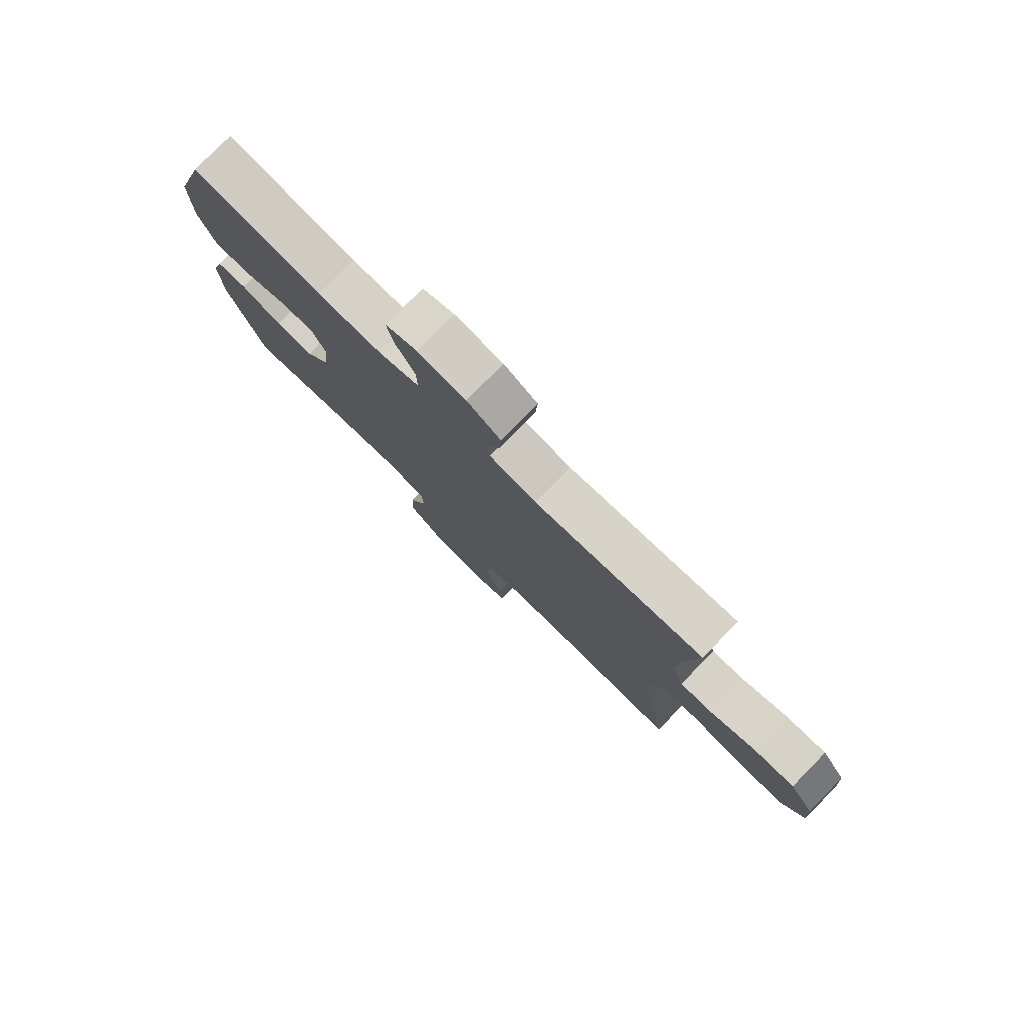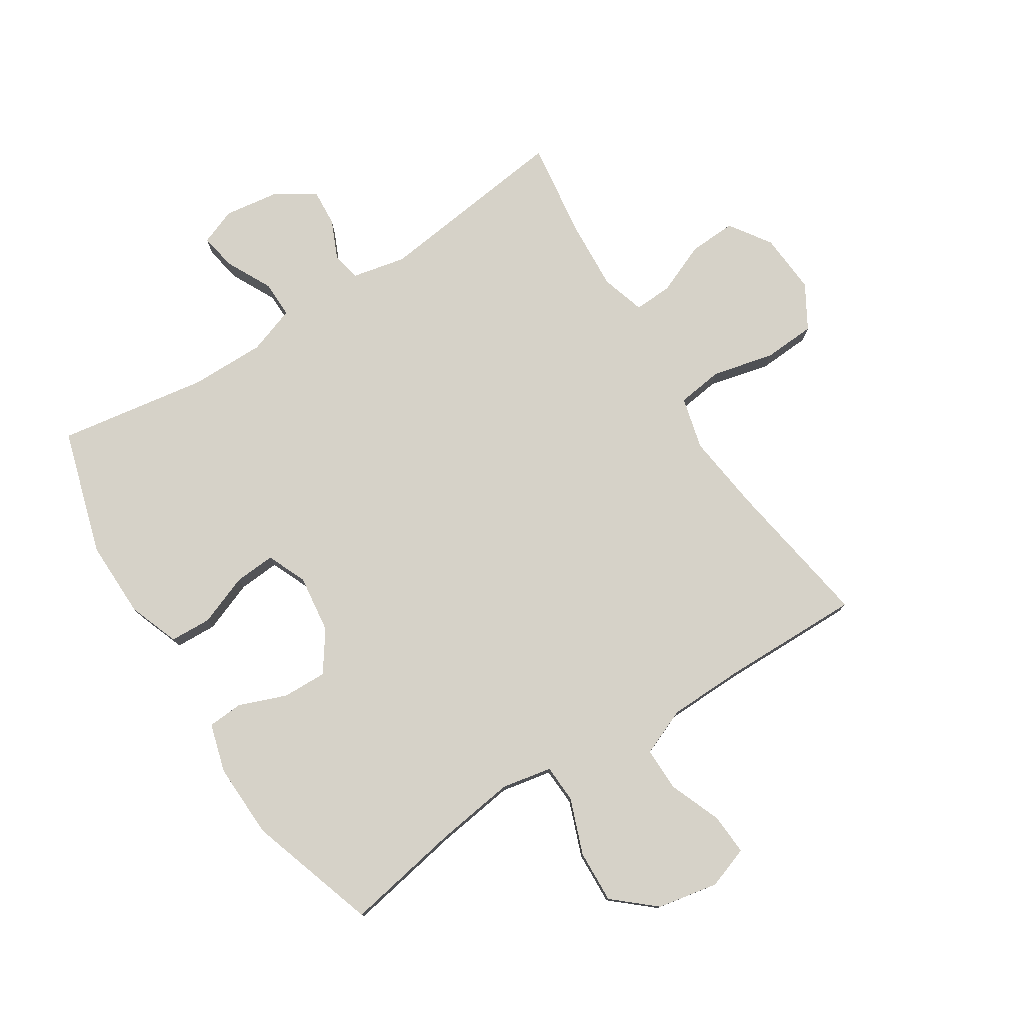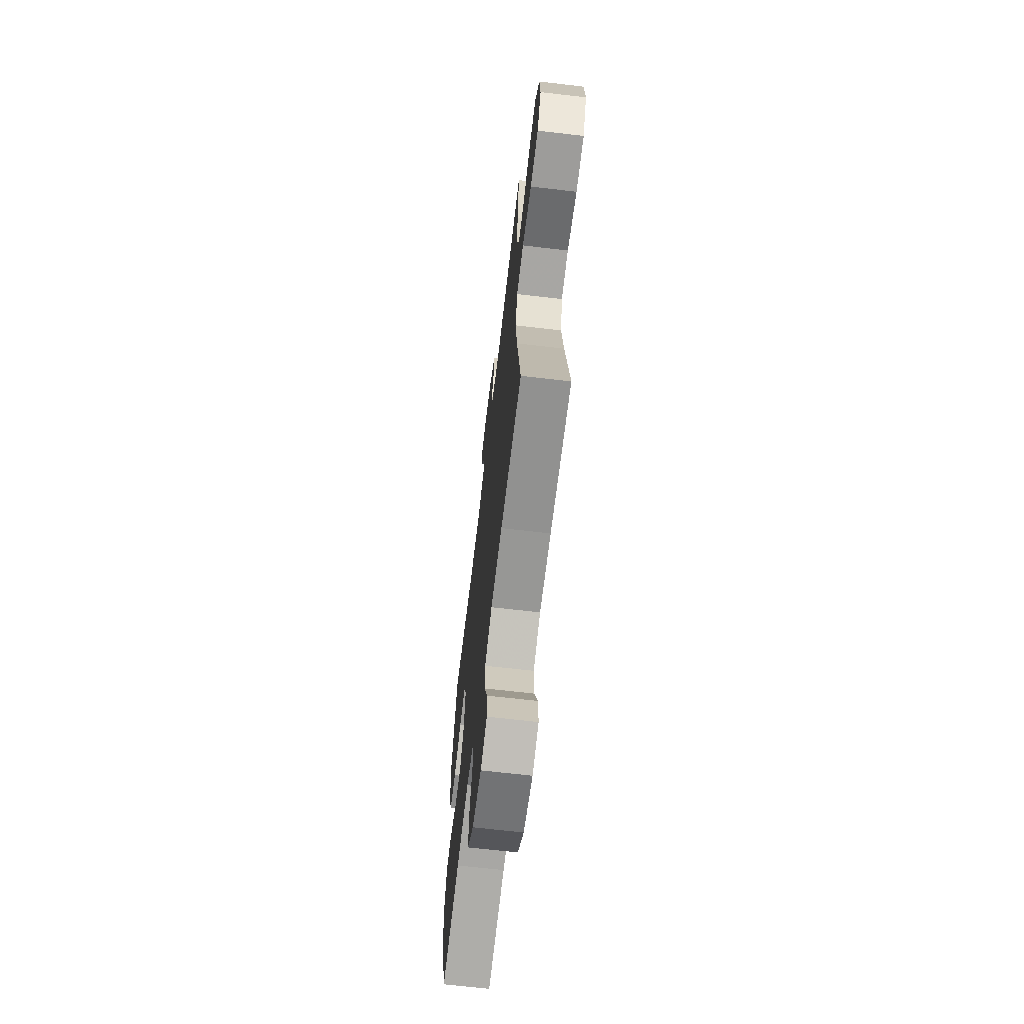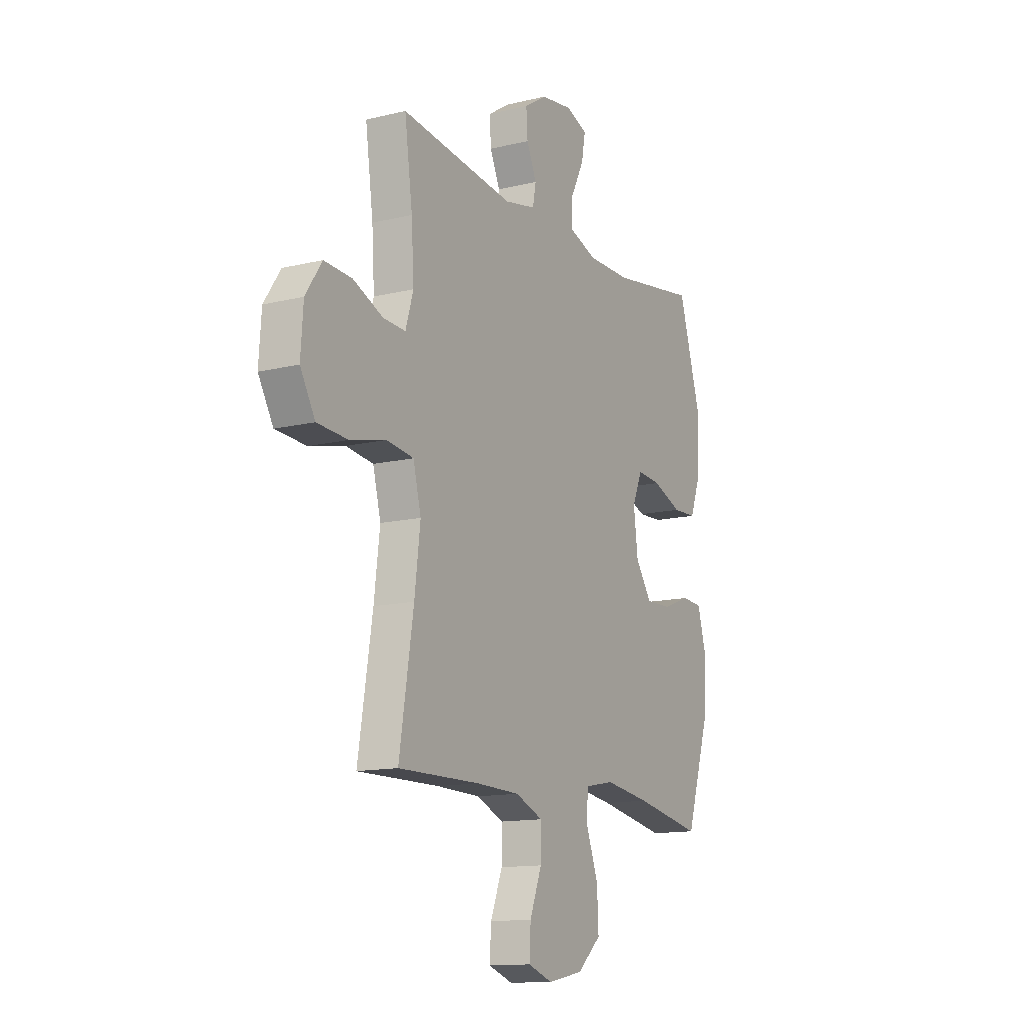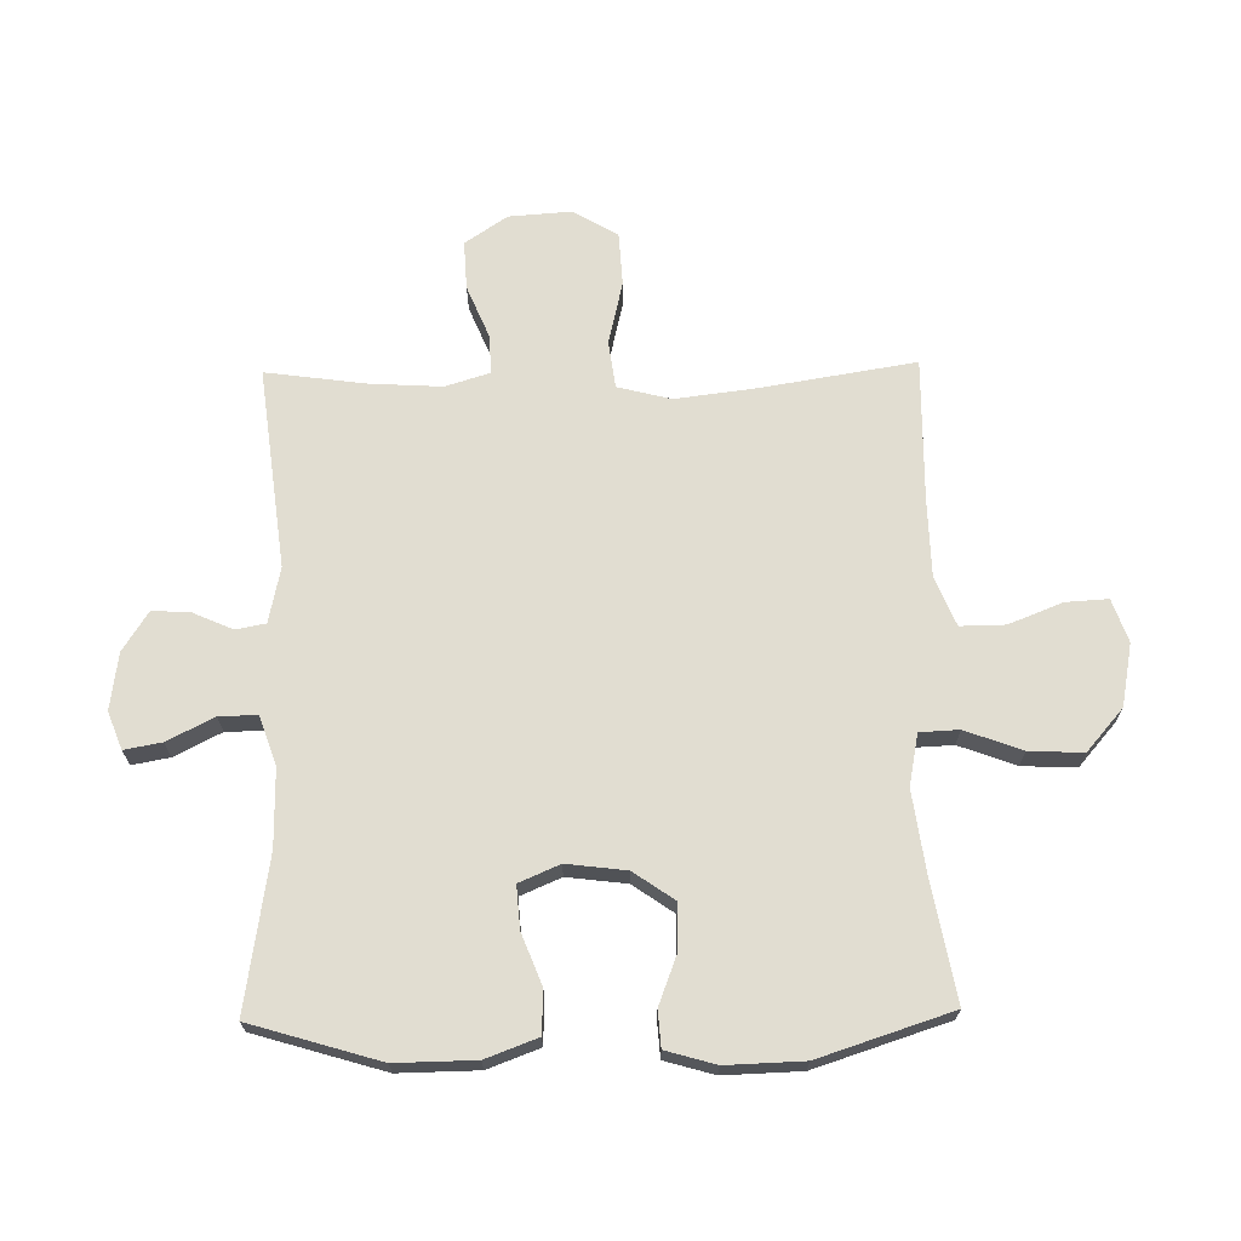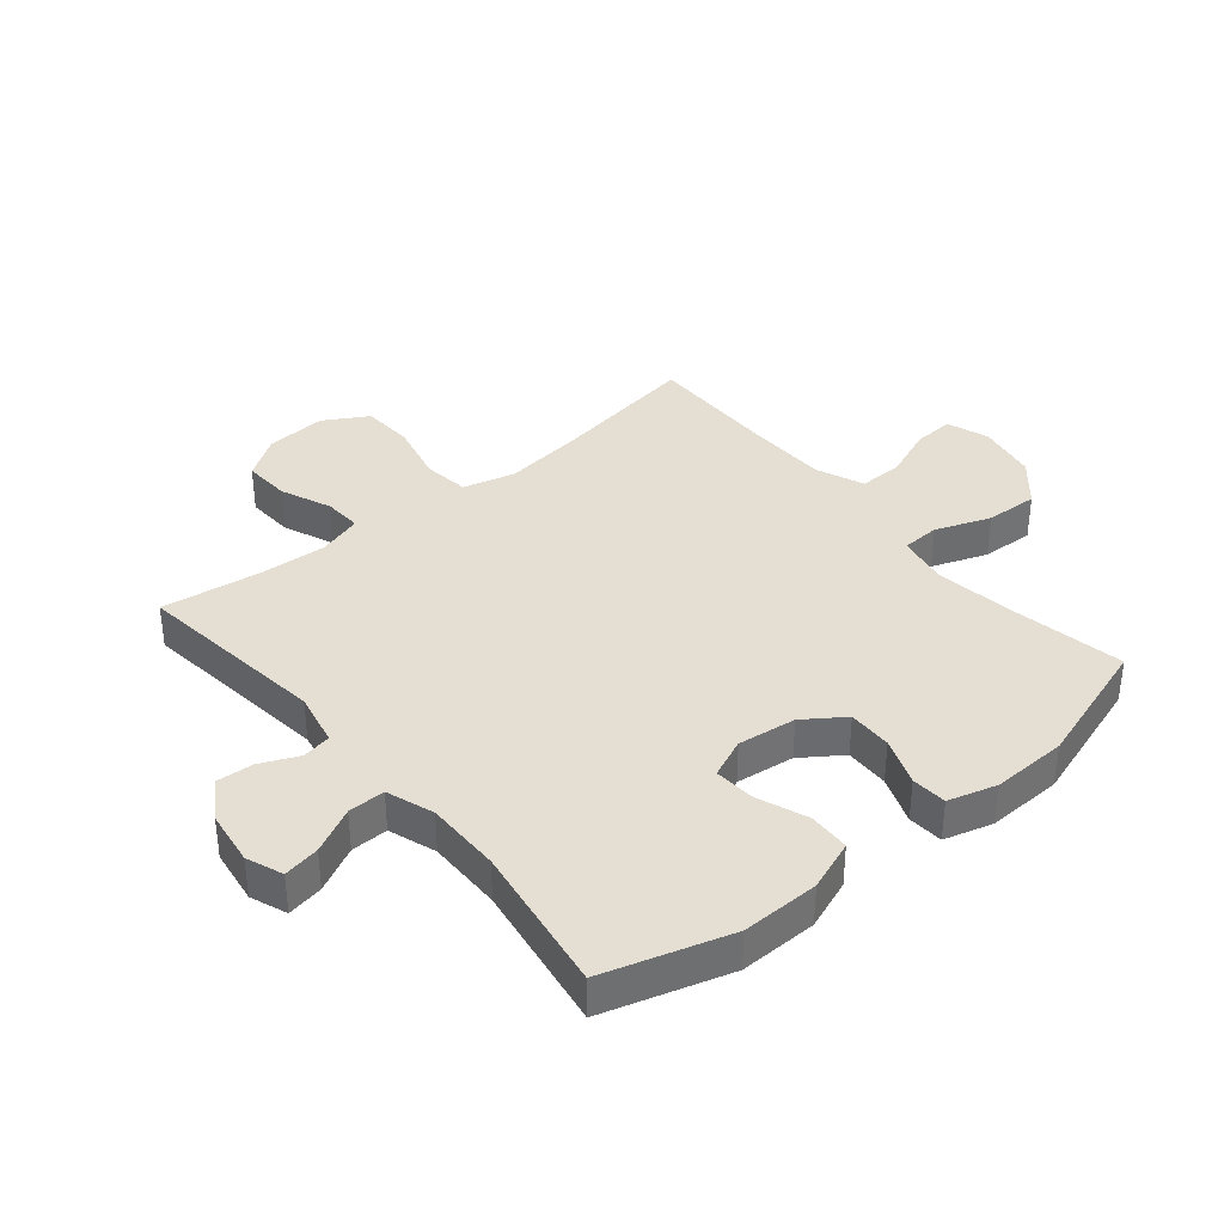
<metadata>
{"format":"obj","ext":"obj","renderer":"f3d","projection":"perspective","resolution":1024,"background":"white","views":[{"elev":79.2,"azim":-135.5,"up":"+Z"},{"elev":77.9,"azim":147.5,"up":"+Y"},{"elev":-66.7,"azim":-96.7,"up":"+Z"},{"elev":-13.4,"azim":-61.3,"up":"+Z"},{"elev":68.8,"azim":89.0,"up":"+Y"},{"elev":36.9,"azim":50.3,"up":"+Y"}]}
</metadata>
<code>
v -0.5 0.07 0.5
v -0.179 0.07 0.461
v -0.09 0.07 0.48
v -0.081 0.07 0.528
v -0.109 0.07 0.591
v -0.113 0.07 0.652
v -0.049 0.07 0.693
v 0.042 0.07 0.706
v 0.102 0.07 0.683
v 0.091 0.07 0.623
v 0.053 0.07 0.548
v 0.052 0.07 0.487
v 0.13 0.07 0.46
v 0.254 0.07 0.461
v 0.5 0.07 0.5
v 0.562 0.07 0.293
v 0.56 0.07 0.165
v 0.529 0.07 0.082
v 0.461 0.07 0.079
v 0.378 0.07 0.111
v 0.31 0.07 0.116
v 0.282 0.07 0.051
v 0.294 0.07 -0.045
v 0.34 0.07 -0.111
v 0.413 0.07 -0.109
v 0.492 0.07 -0.079
v 0.55 0.07 -0.083
v 0.573 0.07 -0.163
v 0.569 0.07 -0.287
v 0.5 0.07 -0.5
v 0.308 0.07 -0.465
v 0.178 0.07 -0.447
v 0.095 0.07 -0.463
v 0.092 0.07 -0.526
v 0.126 0.07 -0.617
v 0.13 0.07 -0.704
v 0.062 0.07 -0.763
v -0.038 0.07 -0.782
v -0.107 0.07 -0.758
v -0.103 0.07 -0.69
v -0.069 0.07 -0.604
v -0.068 0.07 -0.532
v -0.146 0.07 -0.5
v -0.269 0.07 -0.497
v -0.5 0.07 -0.5
v -0.46 0.07 -0.252
v -0.444 0.07 -0.123
v -0.466 0.07 -0.037
v -0.542 0.07 -0.027
v -0.643 0.07 -0.051
v -0.729 0.07 -0.046
v -0.771 0.07 0.026
v -0.764 0.07 0.126
v -0.718 0.07 0.194
v -0.64 0.07 0.19
v -0.556 0.07 0.155
v -0.493 0.07 0.152
v -0.471 0.07 0.224
v -0.478 0.07 0.34
v -0.5 0 0.5
v -0.179 0 0.461
v -0.09 0 0.48
v -0.081 0 0.528
v -0.109 0 0.591
v -0.113 0 0.652
v -0.049 0 0.693
v 0.042 0 0.706
v 0.102 0 0.683
v 0.091 0 0.623
v 0.053 0 0.548
v 0.052 0 0.487
v 0.13 0 0.46
v 0.254 0 0.461
v 0.5 0 0.5
v 0.562 0 0.293
v 0.56 0 0.165
v 0.529 0 0.082
v 0.461 0 0.079
v 0.378 0 0.111
v 0.31 0 0.116
v 0.282 0 0.051
v 0.294 0 -0.045
v 0.34 0 -0.111
v 0.413 0 -0.109
v 0.492 0 -0.079
v 0.55 0 -0.083
v 0.573 0 -0.163
v 0.569 0 -0.287
v 0.5 0 -0.5
v 0.308 0 -0.465
v 0.178 0 -0.447
v 0.095 0 -0.463
v 0.092 0 -0.526
v 0.126 0 -0.617
v 0.13 0 -0.704
v 0.062 0 -0.763
v -0.038 0 -0.782
v -0.107 0 -0.758
v -0.103 0 -0.69
v -0.069 0 -0.604
v -0.068 0 -0.532
v -0.146 0 -0.5
v -0.269 0 -0.497
v -0.5 0 -0.5
v -0.46 0 -0.252
v -0.444 0 -0.123
v -0.466 0 -0.037
v -0.542 0 -0.027
v -0.643 0 -0.051
v -0.729 0 -0.046
v -0.771 0 0.026
v -0.764 0 0.126
v -0.718 0 0.194
v -0.64 0 0.19
v -0.556 0 0.155
v -0.493 0 0.152
v -0.471 0 0.224
v -0.478 0 0.34
f 53 54 55 56
f 53 56 57
f 52 53 57
f 49 50 51 52
f 48 49 52 57
f 47 48 57 58
f 44 45 46
f 43 44 46 47
f 42 43 47 58
f 38 39 40 41
f 38 41 42
f 37 38 42
f 34 35 36 37
f 33 34 37 42
f 28 29 30 31
f 28 31 32
f 25 26 27 28
f 24 25 28 32
f 23 24 32 33
f 17 18 19 20
f 17 20 21
f 14 15 16 17
f 13 14 17 21
f 12 13 21 22
f 8 9 10 11
f 8 11 12
f 7 8 12
f 4 5 6 7
f 3 4 7 12
f 2 3 12 22
f 59 1 2 22
f 33 42 58 59
f 22 23 33 59
f 115 114 113 112
f 116 115 112
f 116 112 111
f 111 110 109 108
f 116 111 108 107
f 117 116 107 106
f 105 104 103
f 106 105 103 102
f 117 106 102 101
f 100 99 98 97
f 101 100 97
f 101 97 96
f 96 95 94 93
f 101 96 93 92
f 90 89 88 87
f 91 90 87
f 87 86 85 84
f 91 87 84 83
f 92 91 83 82
f 79 78 77 76
f 80 79 76
f 76 75 74 73
f 80 76 73 72
f 81 80 72 71
f 70 69 68 67
f 71 70 67
f 71 67 66
f 66 65 64 63
f 71 66 63 62
f 81 71 62 61
f 81 61 60 118
f 118 117 101 92
f 118 92 82 81
f 1 60 61 2
f 2 61 62 3
f 3 62 63 4
f 4 63 64 5
f 5 64 65 6
f 6 65 66 7
f 7 66 67 8
f 8 67 68 9
f 9 68 69 10
f 10 69 70 11
f 11 70 71 12
f 12 71 72 13
f 13 72 73 14
f 14 73 74 15
f 15 74 75 16
f 16 75 76 17
f 17 76 77 18
f 18 77 78 19
f 19 78 79 20
f 20 79 80 21
f 21 80 81 22
f 22 81 82 23
f 23 82 83 24
f 24 83 84 25
f 25 84 85 26
f 26 85 86 27
f 27 86 87 28
f 28 87 88 29
f 29 88 89 30
f 30 89 90 31
f 31 90 91 32
f 32 91 92 33
f 33 92 93 34
f 34 93 94 35
f 35 94 95 36
f 36 95 96 37
f 37 96 97 38
f 38 97 98 39
f 39 98 99 40
f 40 99 100 41
f 41 100 101 42
f 42 101 102 43
f 43 102 103 44
f 44 103 104 45
f 45 104 105 46
f 46 105 106 47
f 47 106 107 48
f 48 107 108 49
f 49 108 109 50
f 50 109 110 51
f 51 110 111 52
f 52 111 112 53
f 53 112 113 54
f 54 113 114 55
f 55 114 115 56
f 56 115 116 57
f 57 116 117 58
f 58 117 118 59
f 59 118 60 1

</code>
